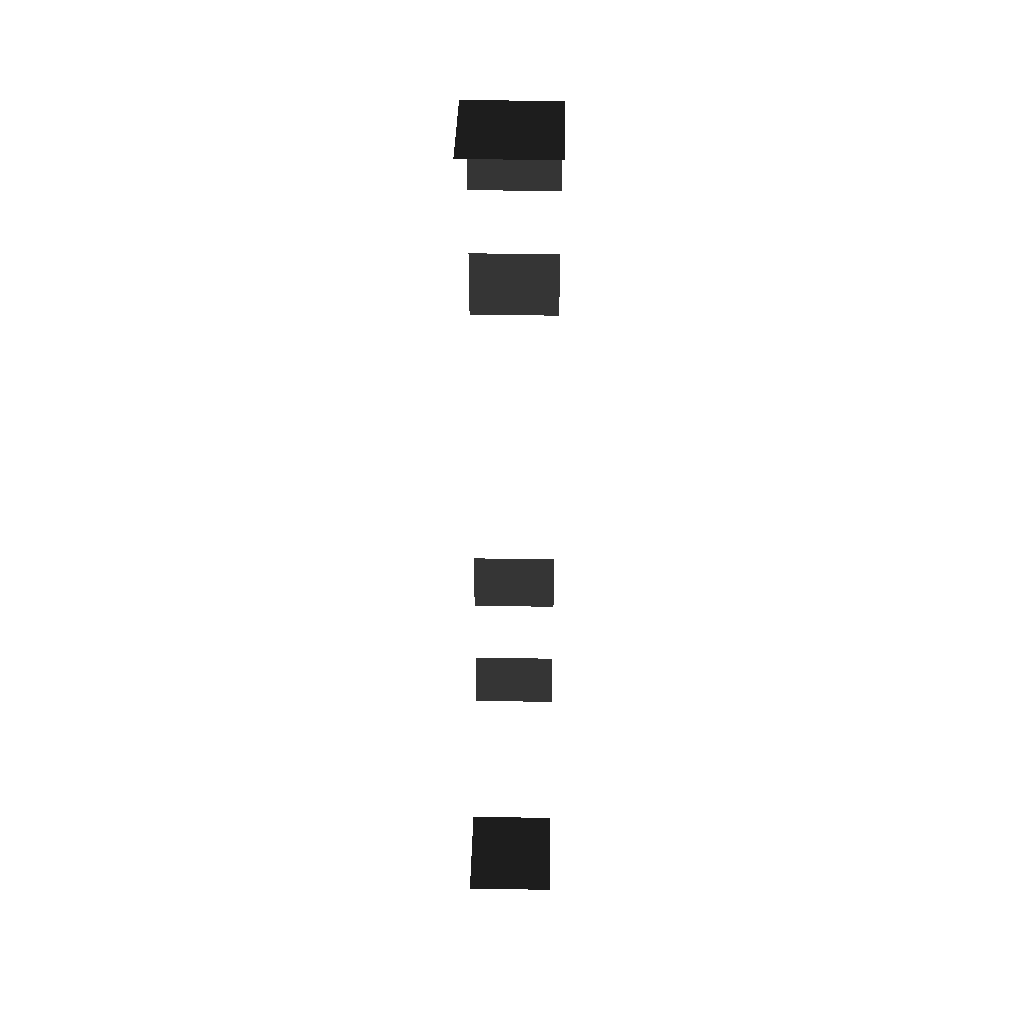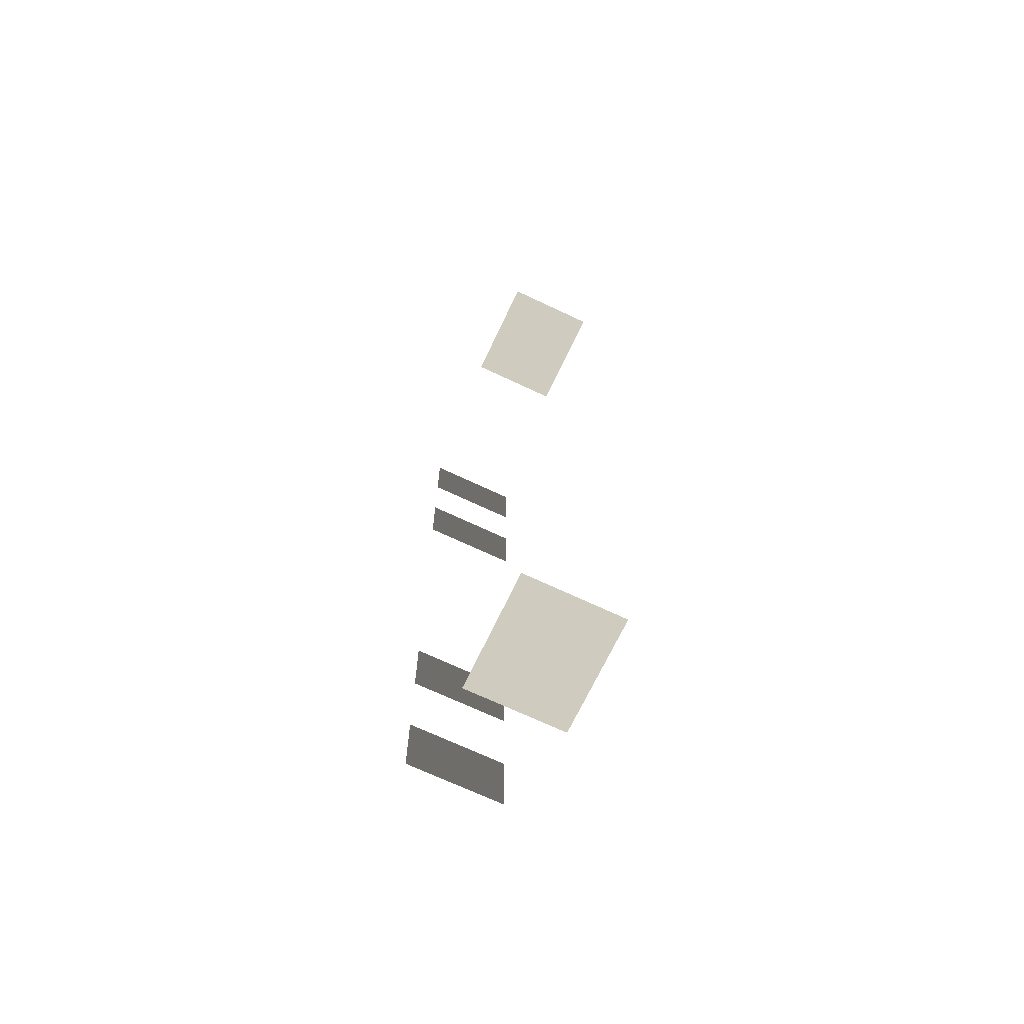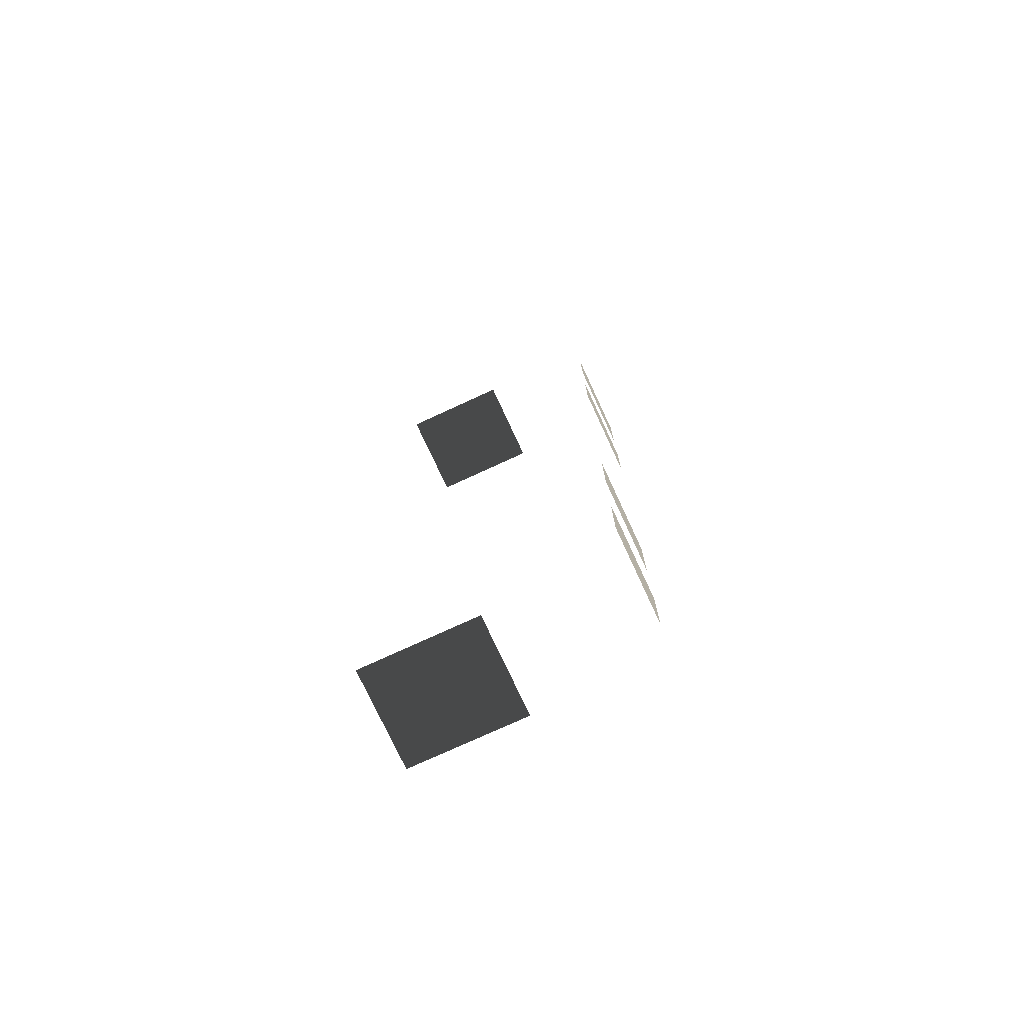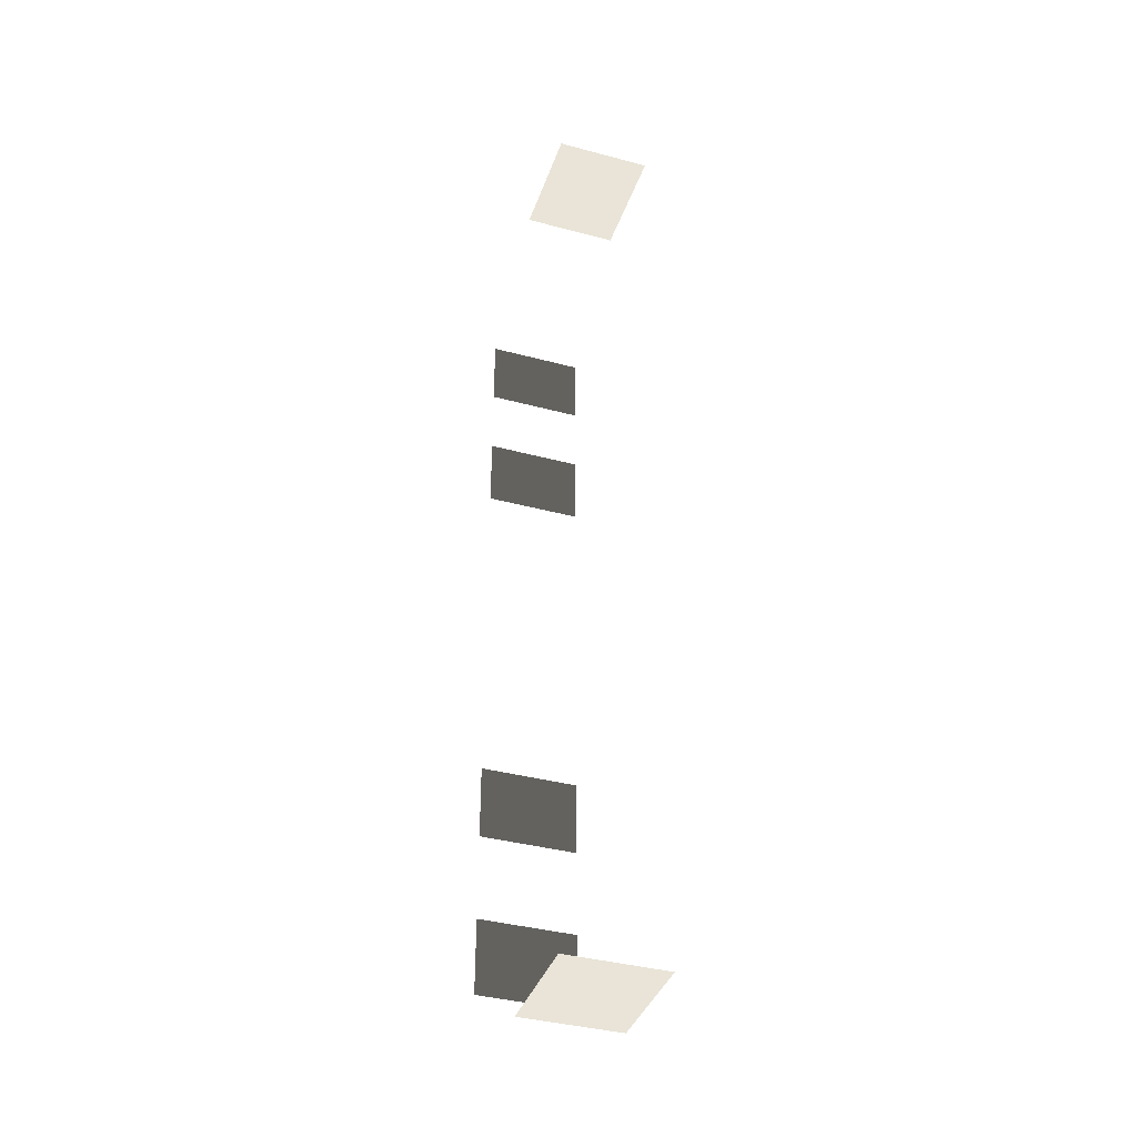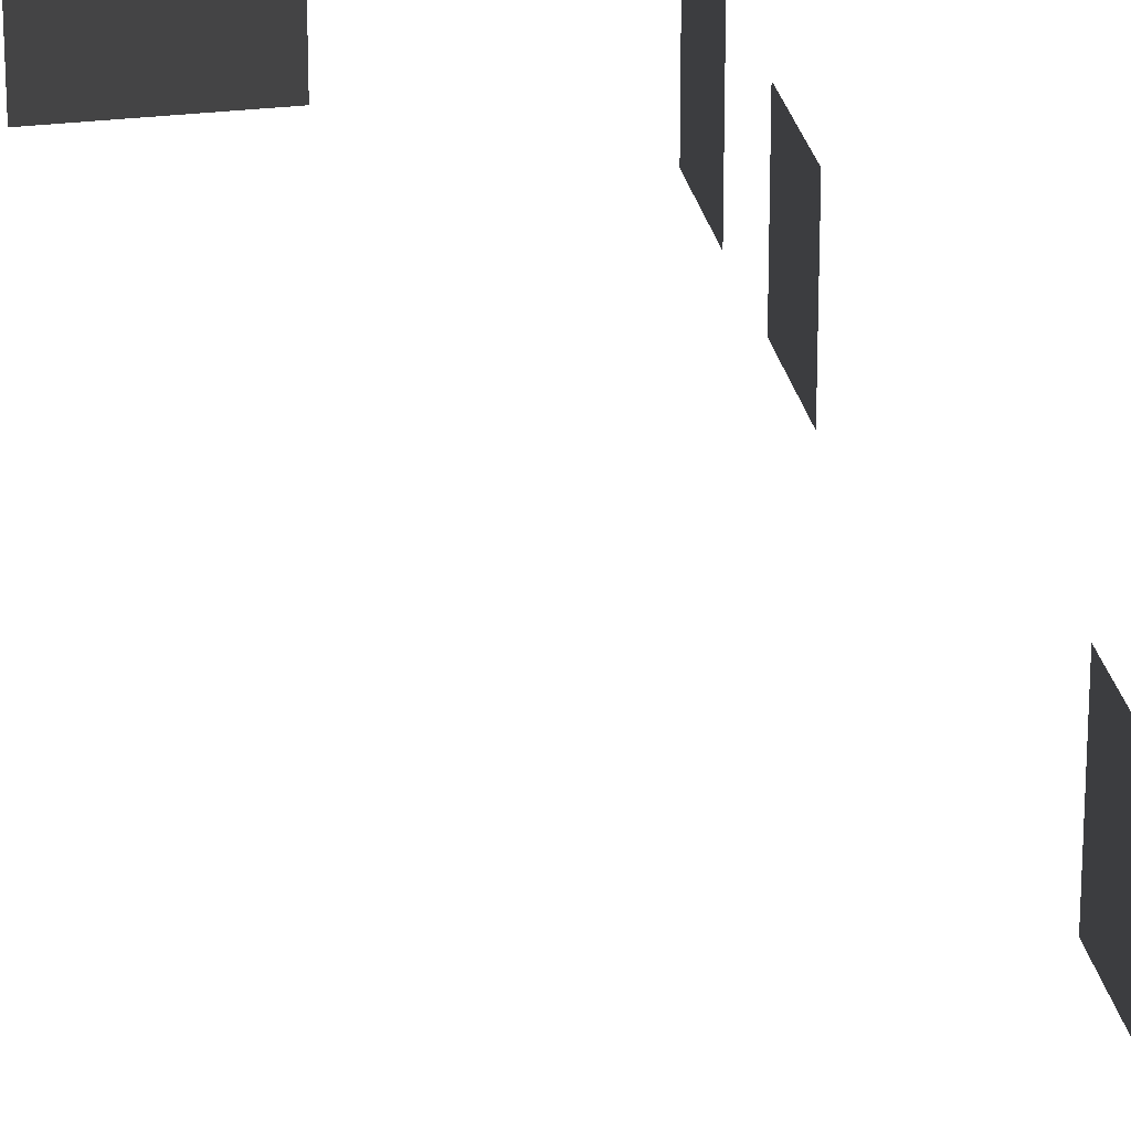
<metadata>
{"format":"obj","ext":"obj","renderer":"f3d","projection":"perspective","resolution":1024,"background":"white","views":[{"elev":38.8,"azim":-88.8,"up":"+Y"},{"elev":-69.6,"azim":-115.3,"up":"+Y"},{"elev":-75.2,"azim":24.8,"up":"+Y"},{"elev":-38.9,"azim":-108.5,"up":"+Y"},{"elev":27.0,"azim":-10.8,"up":"+Z"}]}
</metadata>
<code>
v -0.957 -5.113 -0.001043
v -0.957 -5.113 -1.482
v -0.957 -6.279 -1.482
v -0.957 -6.279 -0.001043
v -0.957 -2.608 -0.001043
v -0.957 -2.608 -1.482
v -0.957 -3.774 -1.482
v -0.957 -3.774 -0.001043
v -0.957 3.839 -0.001043
v -0.957 3.839 -1.482
v -0.957 2.673 -1.482
v -0.957 2.673 -0.001043
v -0.957 6.148 -0.001043
v -0.957 6.148 -1.482
v -0.957 4.981 -1.482
v -0.957 4.981 -0.001043
v -4.046 -7.499 -0.001043
v -4.046 -7.499 -1.482
v -4.629 -7.499 -1.482
v -4.629 -7.499 -0.001043
v -3.463 -7.499 -0.001043
v -3.463 -7.499 -1.482
v -2.88 -7.499 -0.001043
v -2.88 -7.499 -1.482
v -3.463 -7.499 -1.482
v -3.463 -7.499 -0.001043
v -3.463 7.447 -0.001043
v -3.463 7.447 -1.482
v -2.88 7.447 -1.482
v -2.88 7.447 -0.001043
v -4.046 7.447 -0.001043
v -4.046 7.447 -1.482
v -4.629 7.447 -0.001043
v -4.629 7.447 -1.482
v -4.046 7.447 -1.482
v -4.046 7.447 -0.001043
g Building.050_33651_317
f 1 3 2
f 1 4 3
f 5 7 6
f 5 8 7
f 9 11 10
f 9 12 11
f 13 15 14
f 13 16 15
f 17 19 18
f 17 20 19
f 21 17 18
f 21 18 22
f 23 25 24
f 23 26 25
f 27 29 28
f 27 30 29
f 31 27 28
f 31 28 32
f 33 35 34
f 33 36 35

</code>
